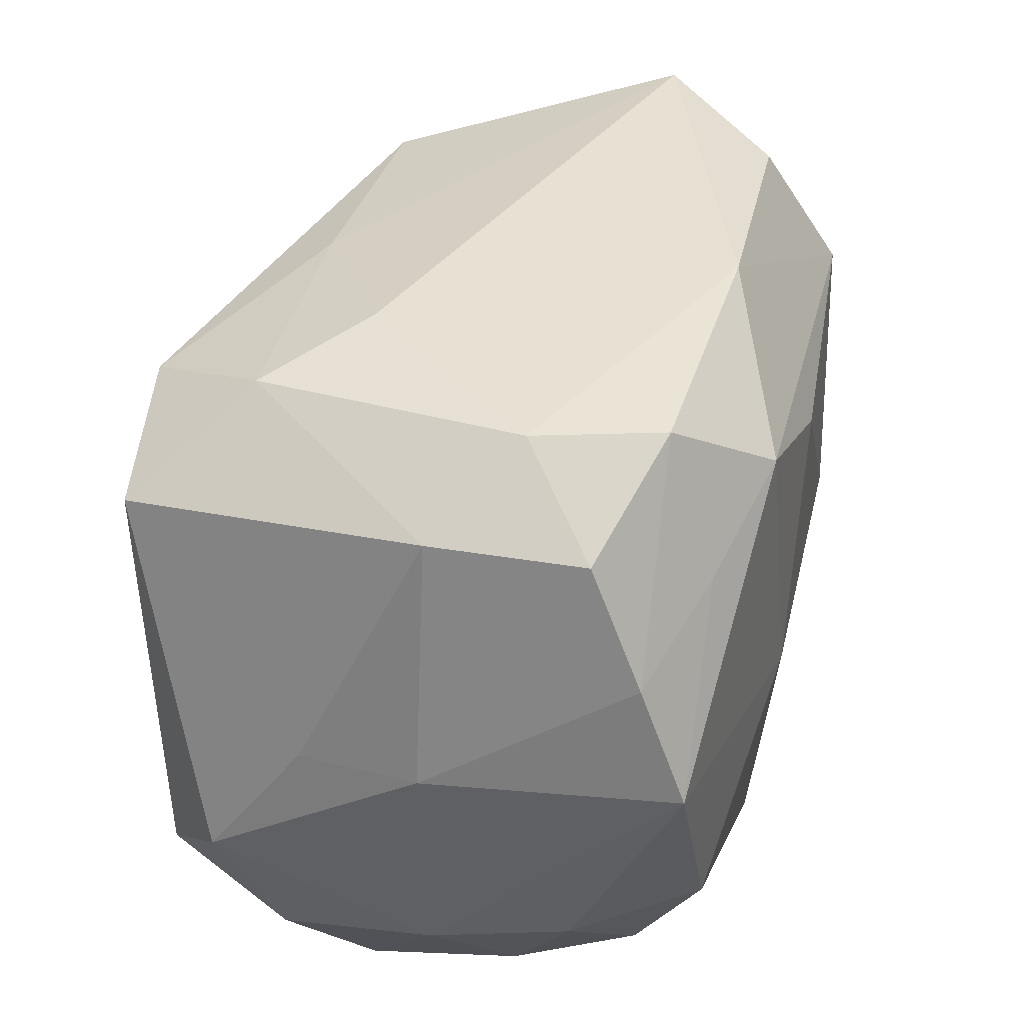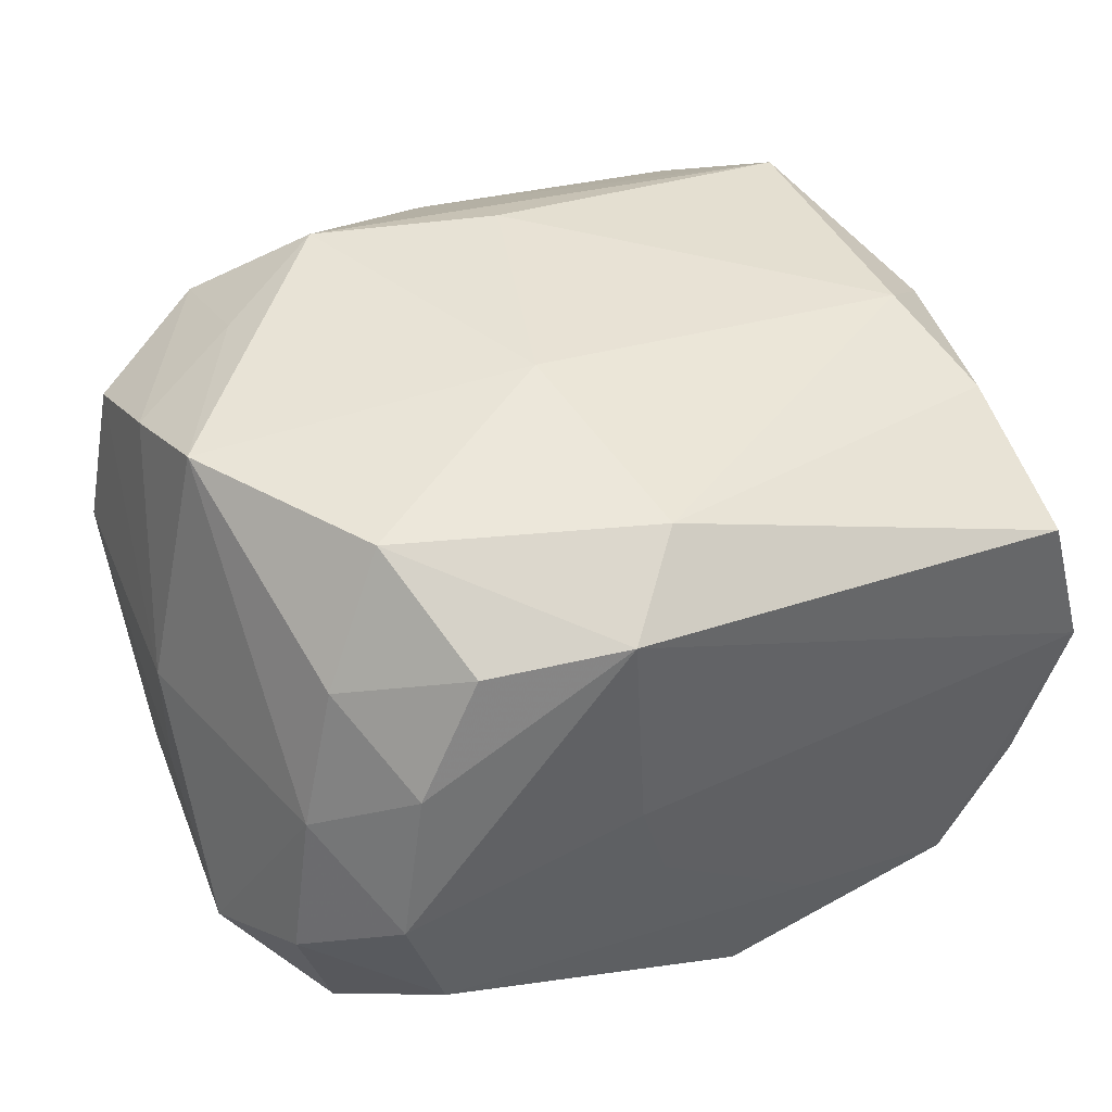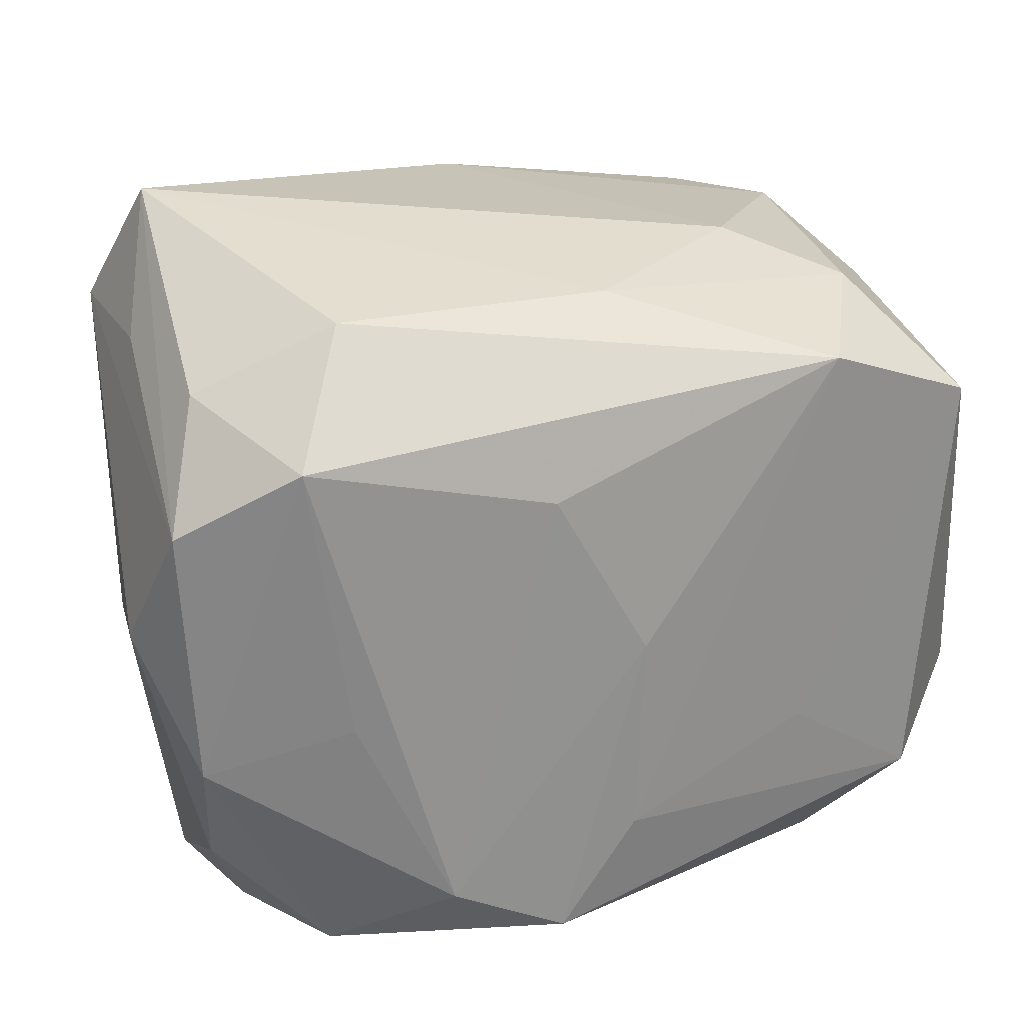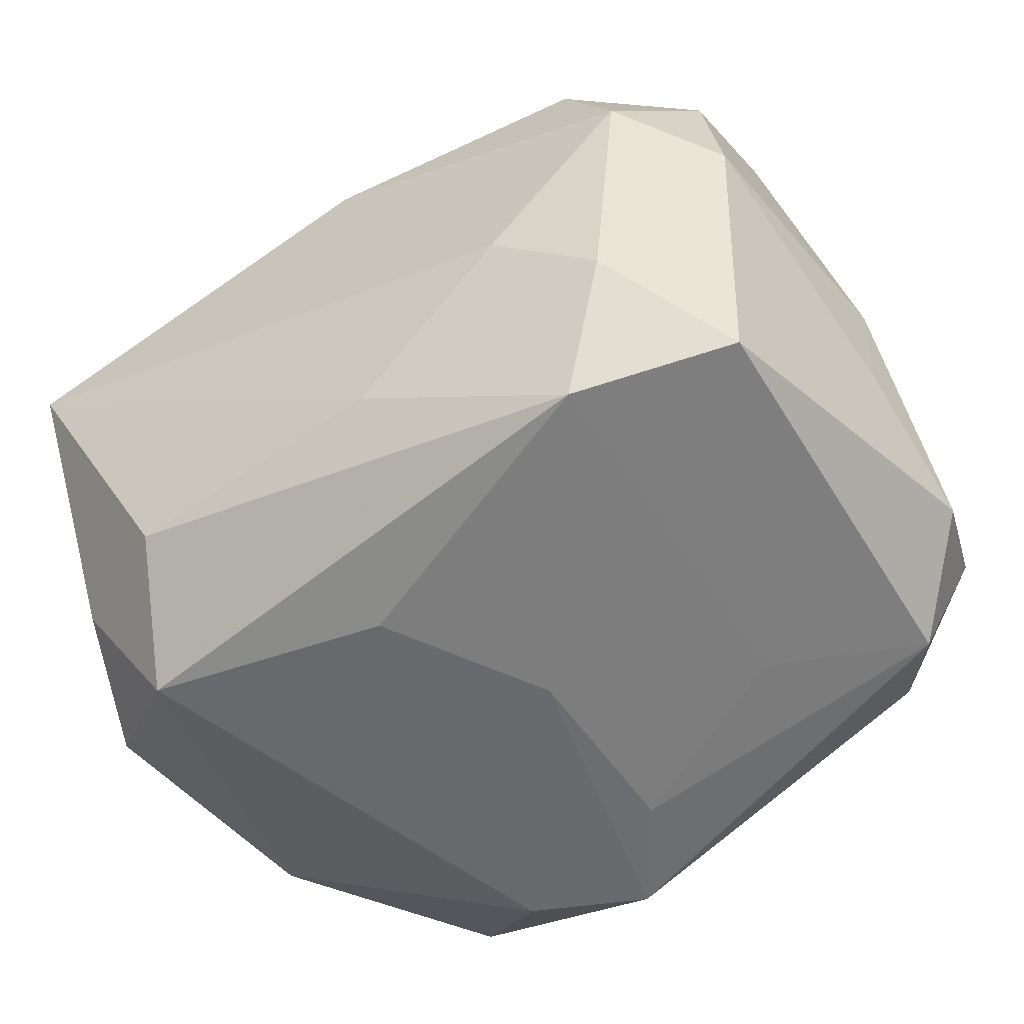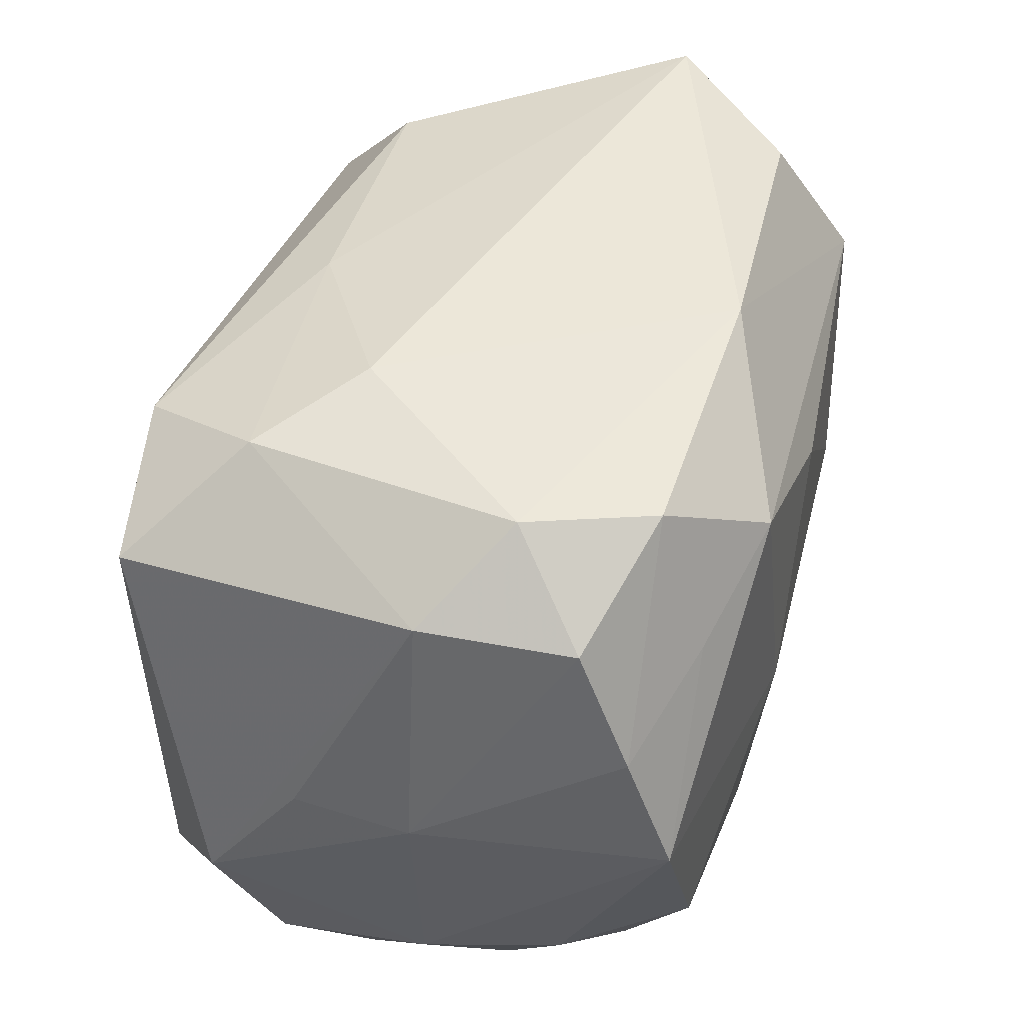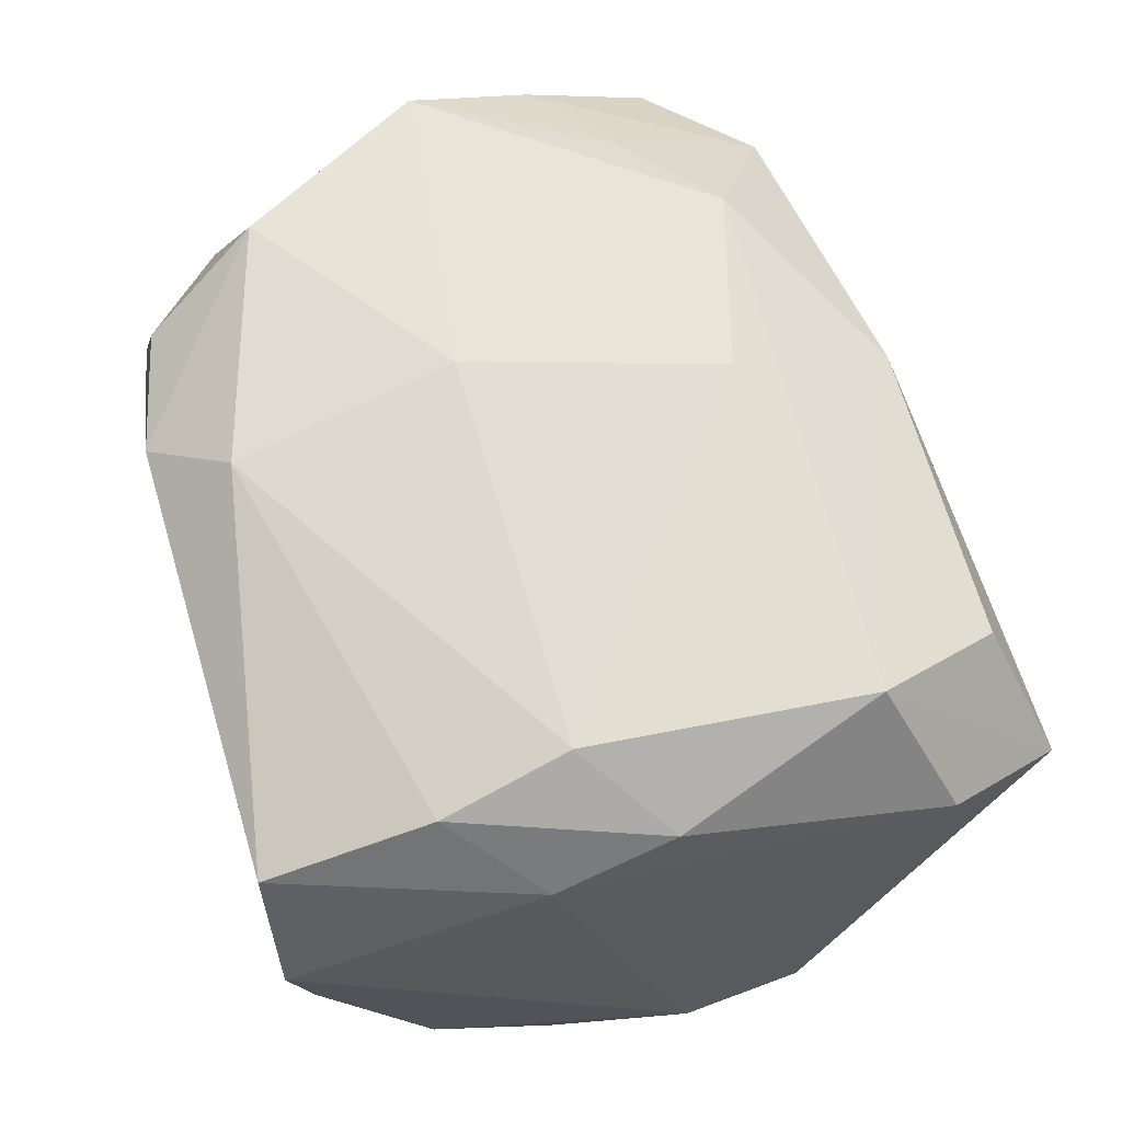
<metadata>
{"format":"obj","ext":"obj","renderer":"f3d","projection":"perspective","resolution":1024,"background":"white","views":[{"elev":31.2,"azim":-72.1,"up":"+Y"},{"elev":40.5,"azim":-26.3,"up":"+Z"},{"elev":24.2,"azim":162.4,"up":"+Y"},{"elev":-53.6,"azim":-144.9,"up":"+Z"},{"elev":40.8,"azim":-70.8,"up":"+Y"},{"elev":61.4,"azim":73.2,"up":"+Z"}]}
</metadata>
<code>
v 0.02075 -0.004613 0.01812
v -0.01799 0.01955 0.01549
v 0.01603 -0.003491 -0.01934
v -0.02294 -0.01584 0.01123
v 0.02379 0.01694 -0.0113
v -0.004349 -0.004318 0.02057
v 0.02588 0.0001824 0.01392
v 0.002599 -0.01969 -0.02053
v -0.02526 -0.01664 0.002409
v -0.006482 -0.02308 0.0005555
v 0.02617 0.009624 -0.01615
v -0.01894 -0.02134 -0.01114
v -0.004408 -0.02227 -0.005717
v 0.01882 0.01434 -0.01962
v -0.002672 0.02111 -0.0119
v -0.0259 0.006359 0.0162
v 0.02509 -0.007219 -0.01558
v 0.01855 0.02214 0.01308
v 0.01722 -0.02119 -0.01511
v 0.02377 -0.02336 0.003256
v 0.02148 -0.02185 -0.007106
v 0.006857 -0.02127 -0.01399
v 0.02602 -0.007439 0.01087
v -0.007387 -0.02336 0.01457
v 0.02841 0.0009002 -0.01066
v 0.009975 -0.01615 -0.02042
v 0.02356 0.02544 0.004707
v -0.0187 -0.01368 0.01896
v -0.02911 -0.009193 -0.01093
v -0.02591 0.01354 -0.01654
v -0.01604 0.01744 -0.0185
v 0.003181 0.01075 -0.0203
v -0.02664 -0.01675 -0.007274
v 0.0005803 0.01144 0.02057
v -0.0146 -0.007865 -0.01831
v -0.000267 0.02224 0.01525
v -0.002725 -0.01863 0.01838
v 0.0243 -0.01505 -0.01188
v -0.02174 -0.02242 -0.002987
v 0.01499 0.02129 -0.01324
v -0.00274 0.0001674 -0.0206
v -0.02755 0.01505 0.003347
v -0.01848 0.0103 0.01857
v -0.02008 0.0199 -0.009969
v -0.02004 -0.02175 0.006561
v 0.02113 -0.02336 0.01257
v -0.02886 -0.001277 0.003089
v 0.0222 0.01349 0.01755
v -0.01111 0.01477 0.02057
v 0.02579 0.01745 -0.001441
v 0.02684 0.01728 0.008965
v -0.0254 -0.00158 0.01901
v -0.01609 -0.0212 0.0139
v 0.02191 -0.01287 0.01606
v -0.02371 -0.01406 -0.01632
v -0.0259 0.01439 0.013
v -0.002291 -0.0127 -0.02049
v -0.02871 -0.00107 -0.004714
v -0.02206 0.02019 0.007874
v -0.01351 0.02211 -0.004627
f 49 52 6
f 40 14 31
f 27 5 40
f 40 5 14
f 47 42 58
f 9 52 47
f 27 60 36
f 36 60 59
f 6 1 34
f 34 49 6
f 59 42 56
f 56 42 47
f 15 60 27
f 27 40 15
f 15 40 31
f 31 14 32
f 57 8 55
f 29 30 55
f 29 58 42
f 42 30 29
f 47 58 29
f 29 9 47
f 59 60 44
f 44 42 59
f 44 30 42
f 31 30 44
f 44 15 31
f 60 15 44
f 2 36 59
f 49 36 2
f 59 56 2
f 51 50 27
f 55 30 35
f 35 57 55
f 35 30 31
f 31 57 35
f 31 32 41
f 41 57 31
f 8 57 41
f 25 17 11
f 11 17 14
f 14 5 11
f 11 51 25
f 50 51 11
f 11 5 27
f 27 50 11
f 26 32 14
f 8 41 26
f 26 41 32
f 25 20 38
f 38 17 25
f 23 46 20
f 23 20 25
f 25 51 23
f 23 51 7
f 54 7 1
f 54 23 7
f 46 23 54
f 55 8 12
f 9 29 33
f 33 39 9
f 33 29 55
f 55 12 33
f 33 12 39
f 16 2 56
f 47 52 16
f 16 56 47
f 27 36 18
f 14 17 3
f 3 26 14
f 17 26 3
f 19 26 17
f 17 38 19
f 8 26 19
f 9 39 45
f 46 54 37
f 37 1 6
f 37 54 1
f 49 2 43
f 2 16 43
f 52 49 43
f 43 16 52
f 49 34 48
f 48 34 1
f 48 36 49
f 48 18 36
f 1 7 48
f 7 51 48
f 48 51 27
f 27 18 48
f 21 38 20
f 20 19 21
f 21 19 38
f 22 12 8
f 8 19 22
f 52 9 4
f 9 45 4
f 4 45 53
f 53 45 24
f 46 37 24
f 24 45 39
f 20 46 24
f 10 22 19
f 10 19 20
f 20 24 10
f 10 24 39
f 52 4 28
f 28 4 53
f 53 24 28
f 28 24 37
f 6 52 28
f 28 37 6
f 13 10 39
f 22 10 13
f 39 12 13
f 12 22 13

</code>
